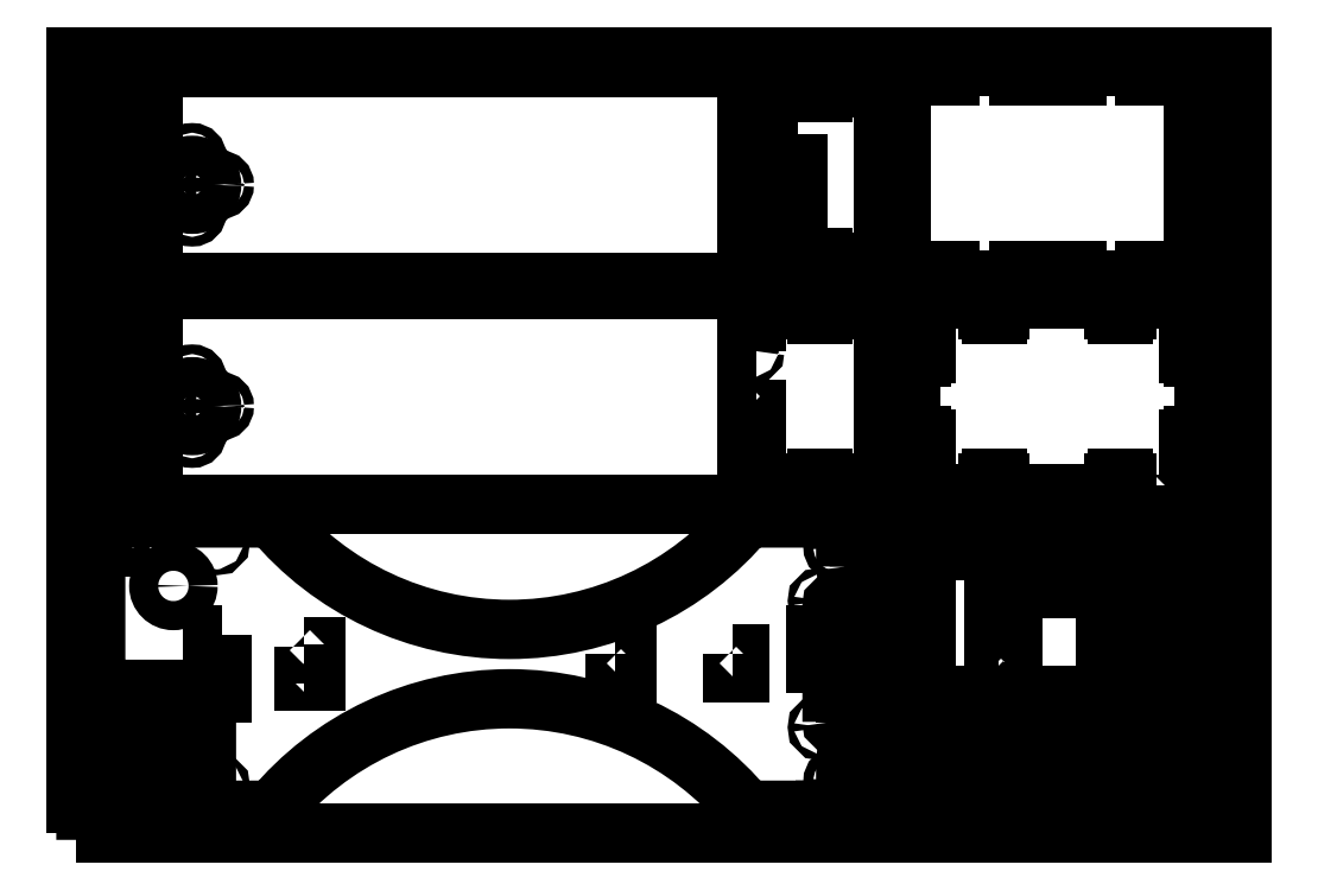
<metadata>
{"format":"dxf","ext":"dxf","renderer":"ezdxf+matplotlib","layout":"modelspace","background":"white","min_lineweight":24,"dpi":150}
</metadata>
<code>
0
SECTION
2
ENTITIES
0
LWPOLYLINE
8
0
90
4
70
1
43
0
10
110.5
20
-111.2
10
710.5
20
-111.2
10
710.5
20
288.8
10
110.5
20
288.8
0
CIRCLE
8
0
10
523.5
20
8.585
30
0
40
1.5
210
0
220
-0
230
1
0
LWPOLYLINE
8
0
90
4
70
1
43
0
10
513.5
20
-93.75
42
1
10
516.5
20
-93.75
10
516.5
20
-73.75
42
1
10
513.5
20
-73.75
0
LWPOLYLINE
8
0
90
4
70
1
43
0
10
513.5
20
-13.75
42
1
10
516.5
20
-13.75
10
516.5
20
6.252
42
1
10
513.5
20
6.252
0
LWPOLYLINE
8
0
90
4
70
1
43
0
10
499.5
20
-53.75
42
1
10
502.5
20
-53.75
10
502.5
20
-33.75
42
1
10
499.5
20
-33.75
0
LWPOLYLINE
8
0
90
4
70
1
43
0
10
513.5
20
-53.75
42
1
10
516.5
20
-53.75
10
516.5
20
-33.75
42
1
10
513.5
20
-33.75
0
CIRCLE
8
0
10
493.5
20
-56.58
30
0
40
1.5
210
0
220
-0
230
1
0
CIRCLE
8
0
10
183
20
-86.66
30
0
40
1.5
210
0
220
-0
230
1
0
CIRCLE
8
0
10
183
20
38.67
30
0
40
1.5
210
0
220
-0
230
1
0
CIRCLE
8
0
10
148
20
-101.7
30
0
40
1.5
210
0
220
-0
230
1
0
LWPOLYLINE
8
0
90
4
70
1
43
0
10
491
20
-39.08
10
491
20
-8.915
10
496
20
-8.915
10
496
20
-39.08
0
LWPOLYLINE
8
0
90
4
70
1
43
0
10
506.5
20
-93.75
42
1
10
509.5
20
-93.75
10
509.5
20
-73.75
42
1
10
506.5
20
-73.75
0
LWPOLYLINE
8
0
90
4
70
1
43
0
10
506.5
20
26.25
42
1
10
509.5
20
26.25
10
509.5
20
46.25
42
1
10
506.5
20
46.25
0
LWPOLYLINE
8
0
90
4
70
1
43
0
10
513.5
20
26.25
42
1
10
516.5
20
26.25
10
516.5
20
46.25
42
1
10
513.5
20
46.25
0
LWPOLYLINE
8
0
90
4
70
1
43
0
10
506.5
20
-53.75
42
1
10
509.5
20
-53.75
10
509.5
20
-33.75
42
1
10
506.5
20
-33.75
0
LWPOLYLINE
8
0
90
4
70
1
43
0
10
506.5
20
-13.75
42
1
10
509.5
20
-13.75
10
509.5
20
6.252
42
1
10
506.5
20
6.252
0
LWPOLYLINE
8
0
90
4
70
1
43
0
10
499.5
20
-13.75
42
1
10
502.5
20
-13.75
10
502.5
20
6.252
42
1
10
499.5
20
6.252
0
CIRCLE
8
0
10
523.5
20
-56.58
30
0
40
1.5
210
0
220
-0
230
1
0
CIRCLE
8
0
10
148
20
53.75
30
0
40
1.5
210
0
220
-0
230
1
0
CIRCLE
8
0
10
493.5
20
8.585
30
0
40
1.5
210
0
220
-0
230
1
0
LWPOLYLINE
8
0
90
4
70
1
43
0
10
185.5
20
-8.915
10
185.5
20
-39.08
10
180.5
20
-39.08
10
180.5
20
-8.915
0
LWPOLYLINE
8
0
90
4
70
1
43
0
10
388
20
-18.75
10
394
20
-18.75
10
394
20
-28.75
10
388
20
-28.75
0
CIRCLE
8
0
10
502.5
20
-84.25
30
0
40
2.5
210
0
220
-0
230
1
0
LWPOLYLINE
8
0
90
4
70
1
43
0
10
227.9
20
-29
10
233.9
20
-29
10
233.9
20
-33
10
227.9
20
-33
0
LWPOLYLINE
8
0
90
4
70
1
43
0
10
448.2
20
-18.75
10
452.2
20
-18.75
10
452.2
20
-28.75
10
448.2
20
-28.75
0
CIRCLE
8
0
10
502.5
20
36.25
30
0
40
2.5
210
0
220
-0
230
1
0
LWPOLYLINE
8
0
90
4
70
1
43
0
10
227.9
20
-15
10
233.9
20
-15
10
233.9
20
-19
10
227.9
20
-19
0
LWPOLYLINE
8
0
90
39
70
1
43
0
10
177.5
20
-37
10
177.5
20
-99.25
10
211.4
20
-99.25
42
-0.4699
10
455.6
20
-99.25
10
491
20
-99.25
10
496
20
-99.25
10
496
20
-99.25
10
521
20
-99.25
10
521
20
-74.08
10
526
20
-74.08
10
526
20
-39.08
10
521
20
-39.08
10
521
20
-8.915
10
526
20
-8.915
10
526
20
26.09
10
521
20
26.09
10
521
20
51.25
10
455.6
20
51.25
42
-0.4699
10
211.4
20
51.25
10
165.5
20
51.25
10
165.5
20
56.25
10
130.5
20
56.25
10
130.5
20
51.25
10
115.5
20
51.25
10
115.5
20
26.09
10
120.5
20
26.09
10
120.5
20
-8.915
10
115.5
20
-8.915
10
115.5
20
-39.08
10
120.5
20
-39.08
10
120.5
20
-74.08
10
115.5
20
-74.08
10
115.5
20
-99.25
10
130.5
20
-99.25
10
130.5
20
-104.2
10
165.5
20
-104.2
10
165.5
20
-99.25
10
150.4
20
-99.25
10
150.4
20
-37
0
LWPOLYLINE
8
0
90
4
70
1
43
0
10
145.3
20
36.44
10
134.3
20
36.44
10
134.3
20
45.44
10
145.3
20
45.44
0
CIRCLE
8
0
10
160.5
20
16.25
30
0
40
7.5
210
0
220
-0
230
1
0
CIRCLE
8
0
10
147.5
20
40.94
30
0
40
1.25
210
0
220
-0
230
1
0
CIRCLE
8
0
10
132.5
20
40.94
30
0
40
1.25
210
0
220
-0
230
1
0
CIRCLE
8
0
10
184.2
20
108.8
30
0
40
2.5
210
0
220
0
230
1
0
CIRCLE
8
0
10
170.2
20
122.8
30
0
40
2.5
210
0
220
0
230
1
0
CIRCLE
8
0
10
170.2
20
94.83
30
0
40
2.5
210
0
220
0
230
1
0
CIRCLE
8
0
10
170.2
20
108.8
30
0
40
10
210
0
220
0
230
1
0
LWPOLYLINE
8
0
90
4
70
1
43
0
10
131.7
20
68.58
42
1
10
134.7
20
68.58
10
134.7
20
85.58
42
1
10
131.7
20
85.58
0
LWPOLYLINE
8
0
90
4
70
1
43
0
10
145.2
20
105.4
10
145.2
20
122.2
10
150.2
20
122.2
10
150.2
20
105.4
0
LWPOLYLINE
8
0
90
4
70
1
43
0
10
138.7
20
138.6
42
1
10
141.7
20
138.6
10
141.7
20
155.6
42
1
10
138.7
20
155.6
0
LWPOLYLINE
8
0
90
4
70
1
43
0
10
124.7
20
103.6
42
1
10
127.7
20
103.6
10
127.7
20
120.6
42
1
10
124.7
20
120.6
0
LWPOLYLINE
8
0
90
4
70
1
43
0
10
124.7
20
138.6
42
1
10
127.7
20
138.6
10
127.7
20
155.6
42
1
10
124.7
20
155.6
0
CIRCLE
8
0
10
458.2
20
90.42
30
0
40
1.5
210
0
220
0
230
1
0
CIRCLE
8
0
10
458.2
20
137.3
30
0
40
1.5
210
0
220
0
230
1
0
CIRCLE
8
0
10
117.7
20
137.2
30
0
40
1.5
210
0
220
0
230
1
0
CIRCLE
8
0
10
117.7
20
90.41
30
0
40
1.5
210
0
220
0
230
1
0
LWPOLYLINE
8
0
90
4
70
1
43
0
10
124.7
20
68.58
10
124.7
20
85.58
42
-1
10
127.7
20
85.58
10
127.7
20
68.58
42
-1
0
LWPOLYLINE
8
0
90
4
70
1
43
0
10
460.7
20
122.2
10
460.7
20
105.4
10
455.7
20
105.4
10
455.7
20
122.2
0
LWPOLYLINE
8
0
90
4
70
1
43
0
10
131.7
20
103.6
10
131.7
20
120.6
42
-1
10
134.7
20
120.6
10
134.7
20
103.6
42
-1
0
LWPOLYLINE
8
0
90
4
70
1
43
0
10
131.7
20
138.6
42
1
10
134.7
20
138.6
10
134.7
20
155.6
42
1
10
131.7
20
155.6
0
LWPOLYLINE
8
0
90
4
70
1
43
0
10
138.7
20
103.6
42
1
10
141.7
20
103.6
10
141.7
20
120.6
42
1
10
138.7
20
120.6
0
CIRCLE
8
0
10
147.7
20
137.2
30
0
40
1.5
210
0
220
0
230
1
0
LWPOLYLINE
8
0
90
4
70
1
43
0
10
138.7
20
68.58
10
138.7
20
85.58
42
-1
10
141.7
20
85.58
10
141.7
20
68.58
42
-1
0
CIRCLE
8
0
10
147.7
20
90.42
30
0
40
1.5
210
0
220
0
230
1
0
LWPOLYLINE
8
0
90
60
70
1
43
0
10
510.7
20
58.58
10
525.7
20
58.58
10
525.7
20
169.1
10
510.7
20
169.1
10
510.7
20
164.1
10
494.7
20
164.1
10
494.7
20
161.1
10
496.5
20
161.1
10
496.5
20
158.6
10
494.7
20
158.6
10
494.7
20
156.1
10
491.7
20
156.1
10
491.7
20
158.6
10
490
20
158.6
10
490
20
161.1
10
491.7
20
161.1
10
491.7
20
164.1
10
475.7
20
164.1
10
475.7
20
169.1
10
460.7
20
169.1
10
460.7
20
152.2
10
455.7
20
152.2
10
455.7
20
169.1
10
150.2
20
169.1
10
150.2
20
152.2
10
145.2
20
152.2
10
145.2
20
169.1
10
120.2
20
169.1
10
120.2
20
152.2
10
115.2
20
152.2
10
115.2
20
122.2
10
120.2
20
122.2
10
120.2
20
105.4
10
115.2
20
105.4
10
115.2
20
75.42
10
120.2
20
75.42
10
120.2
20
58.58
10
145.2
20
58.58
10
145.2
20
75.42
10
150.2
20
75.42
10
150.2
20
58.58
10
455.7
20
58.58
10
455.7
20
75.42
10
460.7
20
75.42
10
460.7
20
58.58
10
475.7
20
58.58
10
475.7
20
63.58
10
491.7
20
63.58
10
491.7
20
66.58
10
490
20
66.58
10
490
20
69.08
10
491.7
20
69.08
10
491.7
20
71.58
10
494.7
20
71.58
10
494.7
20
69.08
10
496.5
20
69.08
10
496.5
20
66.58
10
494.7
20
66.58
10
494.7
20
63.58
10
510.7
20
63.58
0
LWPOLYLINE
8
0
90
4
70
1
43
0
10
482.2
20
248.7
10
482.2
20
194.1
10
463.7
20
194.1
10
463.7
20
248.7
0
CIRCLE
8
0
10
184.2
20
222.8
30
0
40
2.5
210
0
220
-0
230
1
0
CIRCLE
8
0
10
170.2
20
208.8
30
0
40
2.5
210
0
220
-0
230
1
0
CIRCLE
8
0
10
170.2
20
236.8
30
0
40
2.5
210
0
220
-0
230
1
0
CIRCLE
8
0
10
170.2
20
222.8
30
0
40
10
210
0
220
-0
230
1
0
LWPOLYLINE
8
0
90
60
70
1
43
0
10
491.7
20
278.1
10
475.7
20
278.1
10
475.7
20
283.1
10
460.7
20
283.1
10
460.7
20
266.2
10
455.7
20
266.2
10
455.7
20
283.1
10
150.2
20
283.1
10
150.2
20
266.2
10
145.2
20
266.2
10
145.2
20
283.1
10
120.2
20
283.1
10
120.2
20
266.2
10
115.2
20
266.2
10
115.2
20
236.2
10
120.2
20
236.2
10
120.2
20
219.4
10
115.2
20
219.4
10
115.2
20
189.4
10
120.2
20
189.4
10
120.2
20
172.6
10
145.2
20
172.6
10
145.2
20
189.4
10
150.2
20
189.4
10
150.2
20
172.6
10
455.7
20
172.6
10
455.7
20
189.4
10
460.7
20
189.4
10
460.7
20
172.6
10
475.7
20
172.6
10
475.7
20
177.6
10
491.7
20
177.6
10
491.7
20
180.6
10
490
20
180.6
10
490
20
183.1
10
491.7
20
183.1
10
491.7
20
185.6
10
494.7
20
185.6
10
494.7
20
183.1
10
496.5
20
183.1
10
496.5
20
180.6
10
494.7
20
180.6
10
494.7
20
177.6
10
510.7
20
177.6
10
510.7
20
172.6
10
525.7
20
172.6
10
525.7
20
283.1
10
510.7
20
283.1
10
510.7
20
278.1
10
494.7
20
278.1
10
494.7
20
275.1
10
496.5
20
275.1
10
496.5
20
272.6
10
494.7
20
272.6
10
494.7
20
270.1
10
491.7
20
270.1
10
491.7
20
272.6
10
490
20
272.6
10
490
20
275.1
10
491.7
20
275.1
0
CIRCLE
8
0
10
147.7
20
204.4
30
0
40
1.5
210
0
220
-0
230
1
0
LWPOLYLINE
8
0
90
4
70
1
43
0
10
138.7
20
182.6
10
138.7
20
199.6
42
-1
10
141.7
20
199.6
10
141.7
20
182.6
42
-1
0
CIRCLE
8
0
10
147.7
20
251.2
30
0
40
1.5
210
0
220
-0
230
1
0
LWPOLYLINE
8
0
90
4
70
1
43
0
10
138.7
20
217.6
42
1
10
141.7
20
217.6
10
141.7
20
234.6
42
1
10
138.7
20
234.6
0
LWPOLYLINE
8
0
90
4
70
1
43
0
10
131.7
20
252.6
42
1
10
134.7
20
252.6
10
134.7
20
269.6
42
1
10
131.7
20
269.6
0
LWPOLYLINE
8
0
90
4
70
1
43
0
10
131.7
20
217.6
10
131.7
20
234.6
42
-1
10
134.7
20
234.6
10
134.7
20
217.6
42
-1
0
LWPOLYLINE
8
0
90
4
70
1
43
0
10
460.7
20
236.2
10
460.7
20
219.4
10
455.7
20
219.4
10
455.7
20
236.2
0
LWPOLYLINE
8
0
90
4
70
1
43
0
10
124.7
20
182.6
10
124.7
20
199.6
42
-1
10
127.7
20
199.6
10
127.7
20
182.6
42
-1
0
CIRCLE
8
0
10
117.7
20
204.4
30
0
40
1.5
210
0
220
-0
230
1
0
CIRCLE
8
0
10
117.7
20
251.2
30
0
40
1.5
210
0
220
-0
230
1
0
CIRCLE
8
0
10
458.2
20
251.3
30
0
40
1.5
210
0
220
-0
230
1
0
CIRCLE
8
0
10
458.2
20
204.4
30
0
40
1.5
210
0
220
-0
230
1
0
LWPOLYLINE
8
0
90
4
70
1
43
0
10
124.7
20
252.6
42
1
10
127.7
20
252.6
10
127.7
20
269.6
42
1
10
124.7
20
269.6
0
LWPOLYLINE
8
0
90
4
70
1
43
0
10
124.7
20
217.6
42
1
10
127.7
20
217.6
10
127.7
20
234.6
42
1
10
124.7
20
234.6
0
LWPOLYLINE
8
0
90
4
70
1
43
0
10
138.7
20
252.6
42
1
10
141.7
20
252.6
10
141.7
20
269.6
42
1
10
138.7
20
269.6
0
LWPOLYLINE
8
0
90
4
70
1
43
0
10
145.2
20
219.4
10
145.2
20
236.2
10
150.2
20
236.2
10
150.2
20
219.4
0
LWPOLYLINE
8
0
90
4
70
1
43
0
10
131.7
20
182.6
42
1
10
134.7
20
182.6
10
134.7
20
199.6
42
1
10
131.7
20
199.6
0
LWPOLYLINE
8
0
90
20
70
1
43
0
10
660.5
20
173.6
10
660.5
20
178.6
10
685.7
20
178.6
10
685.7
20
279.1
10
660.5
20
279.1
10
660.5
20
284.1
10
625.5
20
284.1
10
625.5
20
279.1
10
595.4
20
279.1
10
595.4
20
284.1
10
560.4
20
284.1
10
560.4
20
279.1
10
535.2
20
279.1
10
535.2
20
178.6
10
560.4
20
178.6
10
560.4
20
173.6
10
595.4
20
173.6
10
595.4
20
178.6
10
625.5
20
178.6
10
625.5
20
173.6
0
LWPOLYLINE
8
0
90
132
70
1
43
0
10
665.5
20
63.58
10
665.5
20
58.58
10
695.7
20
58.58
10
695.7
20
75.42
10
690.7
20
75.42
10
690.7
20
88.92
10
687.7
20
88.92
10
687.7
20
87.17
10
685.2
20
87.17
10
685.2
20
88.92
10
682.7
20
88.92
10
682.7
20
91.92
10
685.2
20
91.92
10
685.2
20
93.67
10
687.7
20
93.67
10
687.7
20
91.92
10
690.7
20
91.92
10
690.7
20
105.4
10
695.7
20
105.4
10
695.7
20
122.2
10
690.7
20
122.2
10
690.7
20
135.7
10
687.7
20
135.7
10
687.7
20
134
10
685.2
20
134
10
685.2
20
135.7
10
682.7
20
135.7
10
682.7
20
138.7
10
685.2
20
138.7
10
685.2
20
140.5
10
687.7
20
140.5
10
687.7
20
138.7
10
690.7
20
138.7
10
690.7
20
152.2
10
695.7
20
152.2
10
695.7
20
169.1
10
665.5
20
169.1
10
665.5
20
164.1
10
649.5
20
164.1
10
649.5
20
161.1
10
651.3
20
161.1
10
651.3
20
158.6
10
649.5
20
158.6
10
649.5
20
156.1
10
646.5
20
156.1
10
646.5
20
158.6
10
644.8
20
158.6
10
644.8
20
161.1
10
646.5
20
161.1
10
646.5
20
164.1
10
630.5
20
164.1
10
630.5
20
169.1
10
600.4
20
169.1
10
600.4
20
164.1
10
584.4
20
164.1
10
584.4
20
161.1
10
586.1
20
161.1
10
586.1
20
158.6
10
584.4
20
158.6
10
584.4
20
156.1
10
581.4
20
156.1
10
581.4
20
158.6
10
579.6
20
158.6
10
579.6
20
161.1
10
581.4
20
161.1
10
581.4
20
164.1
10
565.4
20
164.1
10
565.4
20
169.1
10
535.2
20
169.1
10
535.2
20
152.2
10
540.2
20
152.2
10
540.2
20
138.7
10
543.2
20
138.7
10
543.2
20
140.5
10
545.7
20
140.5
10
545.7
20
138.7
10
548.2
20
138.7
10
548.2
20
135.7
10
545.7
20
135.7
10
545.7
20
134
10
543.2
20
134
10
543.2
20
135.7
10
540.2
20
135.7
10
540.2
20
122.2
10
535.2
20
122.2
10
535.2
20
105.4
10
540.2
20
105.4
10
540.2
20
91.92
10
543.2
20
91.92
10
543.2
20
93.67
10
545.7
20
93.67
10
545.7
20
91.92
10
548.2
20
91.92
10
548.2
20
88.92
10
545.7
20
88.92
10
545.7
20
87.17
10
543.2
20
87.17
10
543.2
20
88.92
10
540.2
20
88.92
10
540.2
20
75.42
10
535.2
20
75.42
10
535.2
20
58.58
10
565.4
20
58.58
10
565.4
20
63.58
10
581.4
20
63.58
10
581.4
20
66.58
10
579.6
20
66.58
10
579.6
20
69.08
10
581.4
20
69.08
10
581.4
20
71.58
10
584.4
20
71.58
10
584.4
20
69.08
10
586.1
20
69.08
10
586.1
20
66.58
10
584.4
20
66.58
10
584.4
20
63.58
10
600.4
20
63.58
10
600.4
20
58.58
10
630.5
20
58.58
10
630.5
20
63.58
10
646.5
20
63.58
10
646.5
20
66.58
10
644.8
20
66.58
10
644.8
20
69.08
10
646.5
20
69.08
10
646.5
20
71.58
10
649.5
20
71.58
10
649.5
20
69.08
10
651.3
20
69.08
10
651.3
20
66.58
10
649.5
20
66.58
10
649.5
20
63.58
0
LWPOLYLINE
8
0
90
4
70
1
43
0
10
672.5
20
34.5
10
672.5
20
-40
10
548
20
-40
10
548
20
34.5
0
LWPOLYLINE
8
0
90
132
70
1
43
0
10
644.3
20
-53
10
685.5
20
-53
10
685.5
20
-58
10
690.5
20
-58
10
690.5
20
-41.17
10
685.5
20
-41.17
10
685.5
20
-27.67
10
682.5
20
-27.67
10
682.5
20
-29.42
10
680
20
-29.42
10
680
20
-27.67
10
677.5
20
-27.67
10
677.5
20
-24.67
10
680
20
-24.67
10
680
20
-22.92
10
682.5
20
-22.92
10
682.5
20
-24.67
10
685.5
20
-24.67
10
685.5
20
-11.17
10
690.5
20
-11.17
10
690.5
20
5.665
10
685.5
20
5.665
10
685.5
20
19.17
10
682.5
20
19.17
10
682.5
20
17.42
10
680
20
17.42
10
680
20
19.17
10
677.5
20
19.17
10
677.5
20
22.17
10
680
20
22.17
10
680
20
23.92
10
682.5
20
23.92
10
682.5
20
22.17
10
685.5
20
22.17
10
685.5
20
35.67
10
690.5
20
35.67
10
690.5
20
52.5
10
660.3
20
52.5
10
660.3
20
47.5
10
644.3
20
47.5
10
644.3
20
44.5
10
646
20
44.5
10
646
20
42
10
644.3
20
42
10
644.3
20
39.5
10
641.3
20
39.5
10
641.3
20
42
10
639.5
20
42
10
639.5
20
44.5
10
641.3
20
44.5
10
641.3
20
47.5
10
625.3
20
47.5
10
625.3
20
52.5
10
595.1
20
52.5
10
595.1
20
47.5
10
579.1
20
47.5
10
579.1
20
44.5
10
580.9
20
44.5
10
580.9
20
42
10
579.1
20
42
10
579.1
20
39.5
10
576.1
20
39.5
10
576.1
20
42
10
574.4
20
42
10
574.4
20
44.5
10
576.1
20
44.5
10
576.1
20
47.5
10
560.1
20
47.5
10
560.1
20
52.5
10
530
20
52.5
10
530
20
35.67
10
535
20
35.67
10
535
20
22.17
10
538
20
22.17
10
538
20
23.92
10
540.5
20
23.92
10
540.5
20
22.17
10
543
20
22.17
10
543
20
19.17
10
540.5
20
19.17
10
540.5
20
17.42
10
538
20
17.42
10
538
20
19.17
10
535
20
19.17
10
535
20
5.665
10
530
20
5.665
10
530
20
-11.17
10
535
20
-11.17
10
535
20
-24.67
10
538
20
-24.67
10
538
20
-22.92
10
540.5
20
-22.92
10
540.5
20
-24.67
10
543
20
-24.67
10
543
20
-27.67
10
540.5
20
-27.67
10
540.5
20
-29.42
10
538
20
-29.42
10
538
20
-27.67
10
535
20
-27.67
10
535
20
-41.17
10
530
20
-41.17
10
530
20
-58
10
535
20
-58
10
535
20
-53
10
576.1
20
-53
10
576.1
20
-50
10
574.4
20
-50
10
574.4
20
-47.5
10
576.1
20
-47.5
10
576.1
20
-45
10
579.1
20
-45
10
579.1
20
-47.5
10
580.9
20
-47.5
10
580.9
20
-50
10
579.1
20
-50
10
579.1
20
-53
10
595.1
20
-53
10
595.1
20
-58
10
625.3
20
-58
10
625.3
20
-53
10
641.3
20
-53
10
641.3
20
-50
10
639.5
20
-50
10
639.5
20
-47.5
10
641.3
20
-47.5
10
641.3
20
-45
10
644.3
20
-45
10
644.3
20
-47.5
10
646
20
-47.5
10
646
20
-50
10
644.3
20
-50
0
CIRCLE
8
0
10
588
20
19.42
30
0
40
1.35
210
0
220
-0
230
1
0
CIRCLE
8
0
10
646
20
19.42
30
0
40
1.35
210
0
220
-0
230
1
0
CIRCLE
8
0
10
646
20
-29.58
30
0
40
1.35
210
0
220
-0
230
1
0
LWPOLYLINE
8
0
90
20
70
1
43
0
10
650.4
20
24.99
10
582.7
20
24.99
10
582.7
20
-32.77
10
585.2
20
-32.77
10
585.2
20
-32.77
10
583.5
20
-32.77
10
583.5
20
-30.27
10
585.2
20
-30.27
10
585.2
20
-27.77
10
588.2
20
-27.77
10
588.2
20
-30.27
10
590
20
-30.27
10
590
20
-32.77
10
588.2
20
-32.77
10
588.2
20
-32.77
10
592.7
20
-32.77
10
592.7
20
14.99
10
640.4
20
14.99
10
640.4
20
-32.77
10
650.4
20
-32.77
0
LWPOLYLINE
8
0
90
4
70
1
43
0
10
660.2
20
-85.17
10
680.2
20
-85.17
42
-1
10
680.2
20
-88.17
10
660.2
20
-88.17
42
-1
0
LWPOLYLINE
8
0
90
4
70
1
43
0
10
580.2
20
-85.17
10
600.2
20
-85.17
42
-1
10
600.2
20
-88.17
10
580.2
20
-88.17
42
-1
0
LWPOLYLINE
8
0
90
4
70
1
43
0
10
540.2
20
-85.17
10
560.2
20
-85.17
42
-1
10
560.2
20
-88.17
10
540.2
20
-88.17
42
-1
0
LWPOLYLINE
8
0
90
4
70
1
43
0
10
620.2
20
-85.17
10
640.2
20
-85.17
42
-1
10
640.2
20
-88.17
10
620.2
20
-88.17
42
-1
0
LWPOLYLINE
8
0
90
4
70
1
43
0
10
620.2
20
-92.17
10
640.2
20
-92.17
42
-1
10
640.2
20
-95.17
10
620.2
20
-95.17
42
-1
0
LWPOLYLINE
8
0
90
4
70
1
43
0
10
660.2
20
-78.17
10
680.2
20
-78.17
42
-1
10
680.2
20
-81.17
10
660.2
20
-81.17
42
-1
0
LWPOLYLINE
8
0
90
4
70
1
43
0
10
580.2
20
-78.17
10
600.2
20
-78.17
42
-1
10
600.2
20
-81.17
10
580.2
20
-81.17
42
-1
0
LWPOLYLINE
8
0
90
4
70
1
43
0
10
540.2
20
-78.17
10
560.2
20
-78.17
42
-1
10
560.2
20
-81.17
10
540.2
20
-81.17
42
-1
0
LWPOLYLINE
8
0
90
4
70
1
43
0
10
620.2
20
-78.17
10
640.2
20
-78.17
42
-1
10
640.2
20
-81.17
10
620.2
20
-81.17
42
-1
0
LWPOLYLINE
8
0
90
4
70
1
43
0
10
580.2
20
-92.17
10
600.2
20
-92.17
42
-1
10
600.2
20
-95.17
10
580.2
20
-95.17
42
-1
0
CIRCLE
8
0
10
643
20
-101.2
30
0
40
1.5
210
0
220
0
230
1
0
CIRCLE
8
0
10
643
20
-71.17
30
0
40
1.5
210
0
220
0
230
1
0
CIRCLE
8
0
10
577.9
20
-71.17
30
0
40
1.5
210
0
220
0
230
1
0
CIRCLE
8
0
10
577.9
20
-101.2
30
0
40
1.5
210
0
220
0
230
1
0
LWPOLYLINE
8
0
90
20
70
1
43
0
10
625.5
20
-103.7
10
660.5
20
-103.7
10
660.5
20
-98.67
10
685.7
20
-98.67
10
685.7
20
-73.67
10
660.5
20
-73.67
10
660.5
20
-68.67
10
625.5
20
-68.67
10
625.5
20
-73.67
10
595.4
20
-73.67
10
595.4
20
-68.67
10
560.4
20
-68.67
10
560.4
20
-73.67
10
535.2
20
-73.67
10
535.2
20
-98.67
10
560.4
20
-98.67
10
560.4
20
-103.7
10
595.4
20
-103.7
10
595.4
20
-98.67
10
625.5
20
-98.67
0
ENDSEC
0
EOF

</code>
